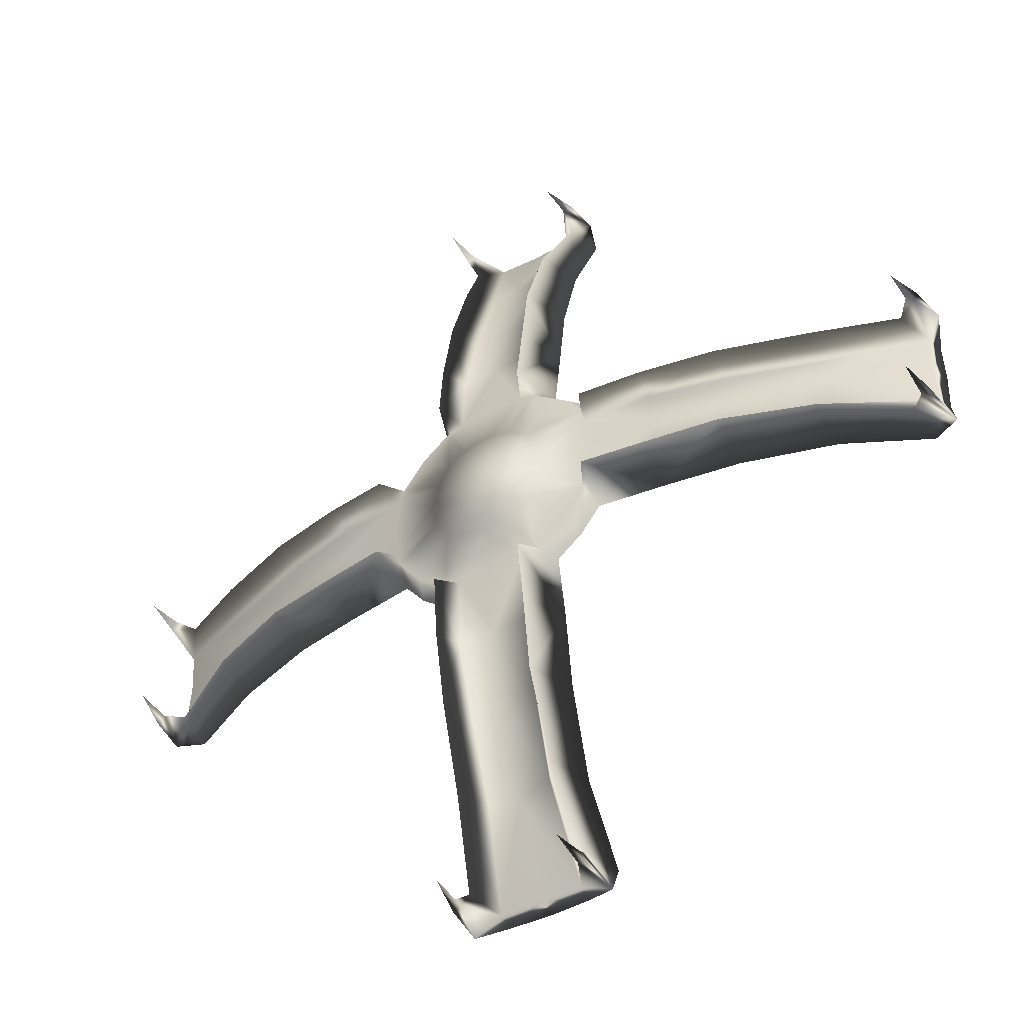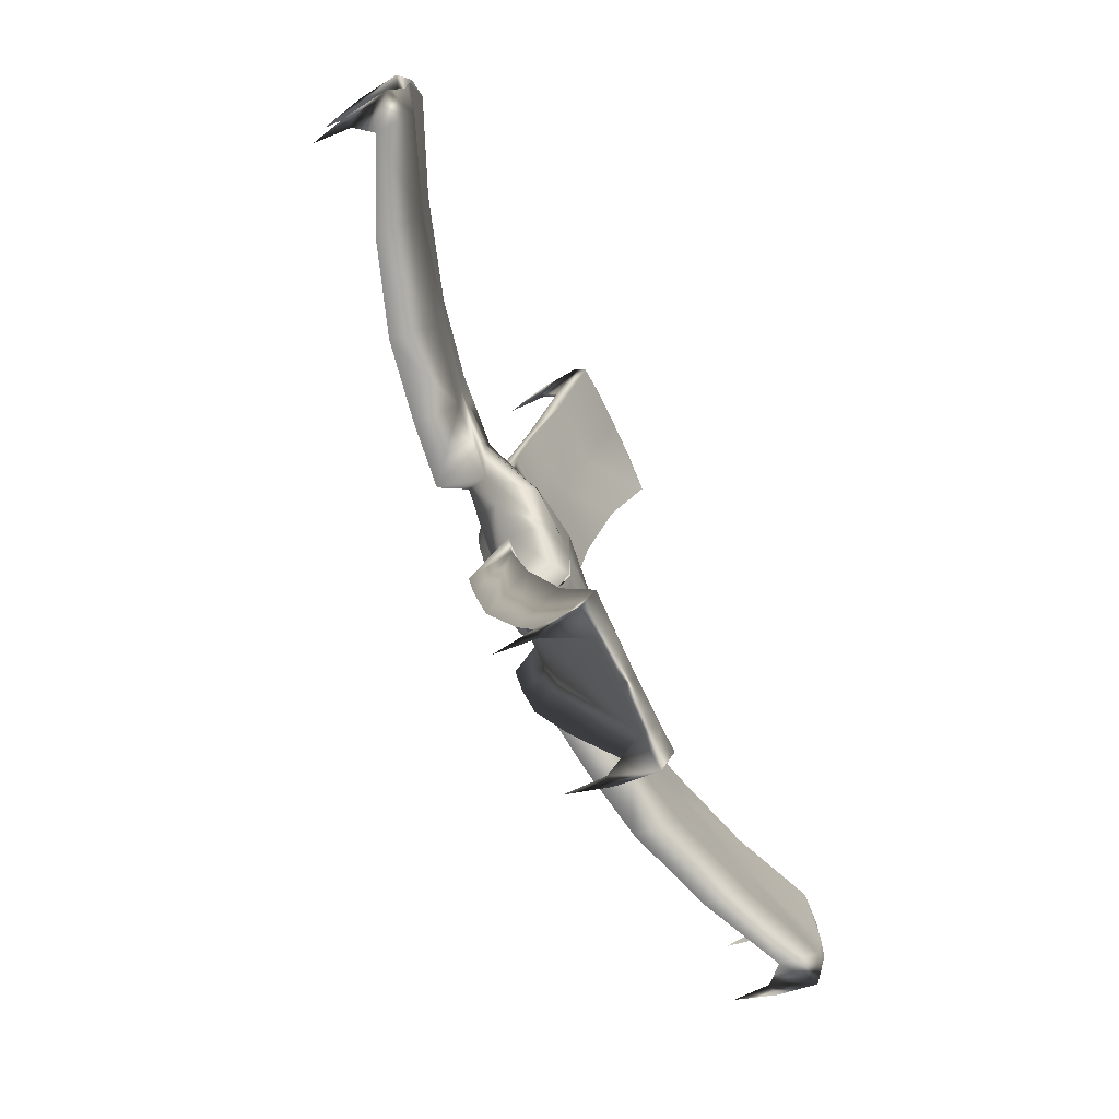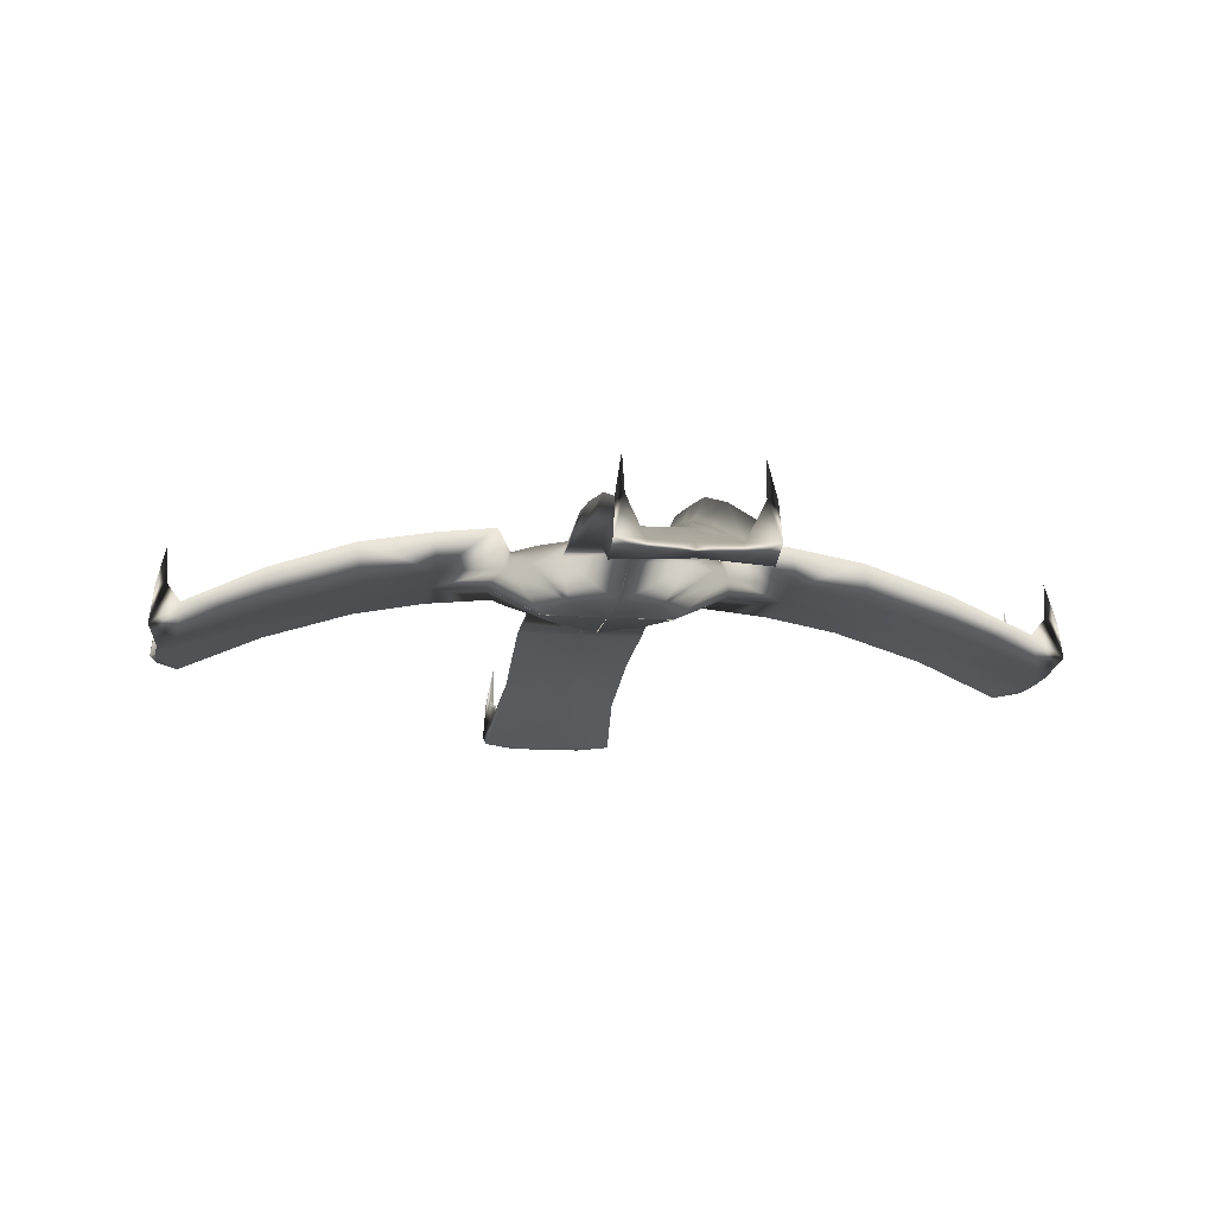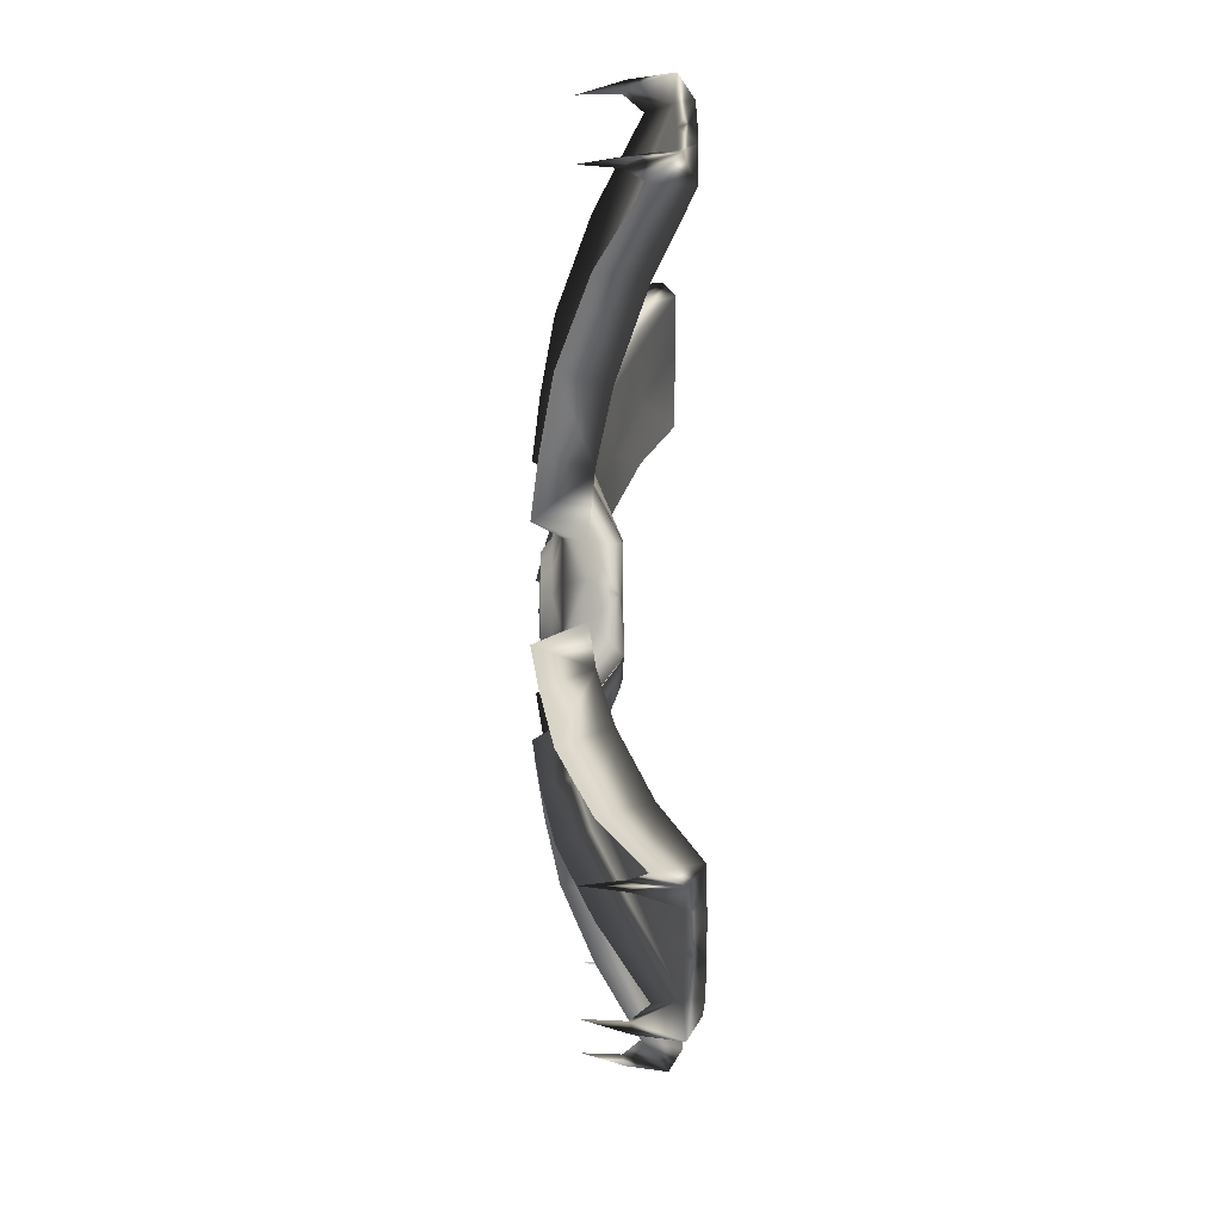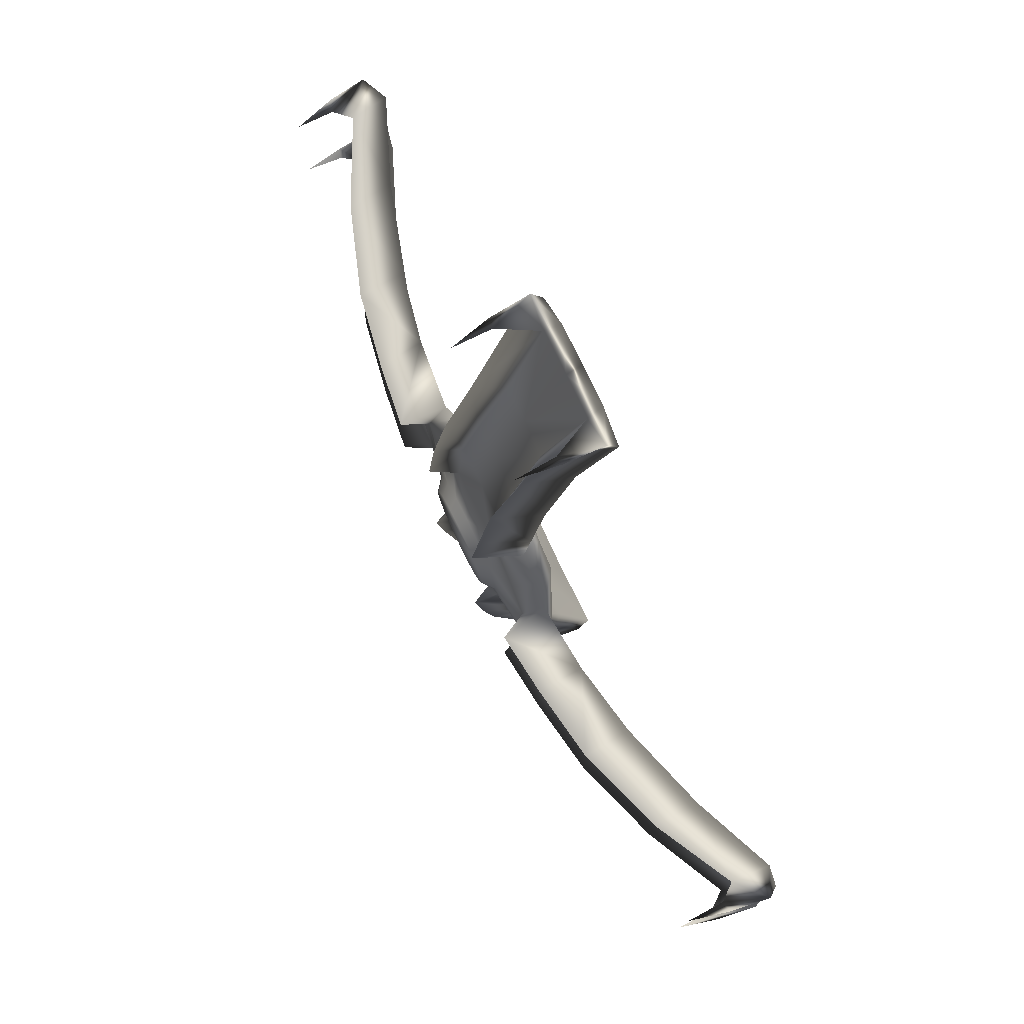
<metadata>
{"format":"obj","ext":"obj","renderer":"f3d","projection":"perspective","resolution":1024,"background":"white","views":[{"elev":-43.9,"azim":32.2,"up":"+Y"},{"elev":-74.8,"azim":115.2,"up":"+Y"},{"elev":-13.7,"azim":-99.6,"up":"+Z"},{"elev":33.9,"azim":89.6,"up":"+Y"},{"elev":77.8,"azim":64.3,"up":"+Y"}]}
</metadata>
<code>
g
v  -0.6375 -0.6375 1.432
v  -0.5155 -0.5155 1.567
v  -0.3613 -0.8128 1.432
v  -0.2953 -0.6534 1.567
v  -0 -0.8847 1.432
v  -0 -0.7122 1.567
v  -1.152 -1.152 1.304
v  -0.723 -1.484 1.304
v  -0 -1.599 1.304
v  -1.274 -1.274 1.015
v  -0.9059 -1.563 1.015
v  -1e-06 -5e-06 1.601
v  -0.495 -1.544 1.304
v  -0.5487 -6.267 -0.1653
v  -0 -6.283 -0.1684
v  -0.8873 -4.839 0.3213
v  -0 -4.941 0.3213
v  -0.9111 -3.561 0.7256
v  -0 -3.608 0.6818
v  -0 -6.183 0.04779
v  -0.6912 -4.845 0.9563
v  -0 -4.947 0.5798
v  -0.6616 -3.606 1.378
v  -0 -3.614 0.9403
v  -0 -2.536 1.186
v  -1.008 -5.996 -0.1539
v  -0.8678 -5.969 0.3811
v  -0.5882 -6.206 0.06237
v  -1.012 -6.382 0.02473
v  -0.8747 -6.18 1.129
v  -0.8527 -6.266 0.5868
v  -0.9299 -6.157 0.6126
v  -0.9776 -6.312 0.5731
v  -0.4824 -3.566 0.9842
v  -0.4636 -4.845 0.5798
v  -0.5408 -2.536 1.186
v  -0 -2.536 0.9275
v  -0 -1.763 0.9698
v  -0.6616 -1.662 1.666
v  -0.68 -2.536 1.56
v  -0.9504 -2.536 0.9282
v  -0.6549 -0.6549 0.6481
v  -0.01251 -0.9524 0.6033
v  -0.00029 -0.000127 0.6033
v  0.6375 -0.6375 1.432
v  0.5155 -0.5155 1.567
v  0.3613 -0.8128 1.432
v  0.2953 -0.6534 1.567
v  1.152 -1.152 1.304
v  0.723 -1.484 1.304
v  1.274 -1.274 1.015
v  0.9059 -1.563 1.015
v  0.495 -1.544 1.304
v  0.5487 -6.267 -0.1653
v  0.8873 -4.839 0.3213
v  0.9111 -3.561 0.7256
v  0.6912 -4.845 0.9563
v  0.6616 -3.607 1.378
v  1.008 -5.996 -0.1539
v  0.8678 -5.969 0.3811
v  0.5882 -6.206 0.06237
v  1.012 -6.382 0.02473
v  0.8747 -6.18 1.129
v  0.8527 -6.266 0.5868
v  0.9299 -6.157 0.6126
v  0.9776 -6.312 0.5731
v  0.4824 -3.566 0.9842
v  0.4636 -4.845 0.5798
v  0.5408 -2.536 1.186
v  0.6616 -1.662 1.666
v  0.68 -2.536 1.56
v  0.9504 -2.536 0.9282
v  0.6549 -0.6549 0.6481
v  0.01251 -0.9524 0.6033
v  0.6375 0.6375 1.432
v  0.5155 0.5155 1.567
v  0.8128 0.3613 1.432
v  0.6534 0.2953 1.567
v  0.8847 -6e-06 1.432
v  0.7122 -6e-06 1.567
v  1.152 1.152 1.304
v  1.484 0.723 1.304
v  1.599 -6e-06 1.304
v  1.274 1.274 1.015
v  1.563 0.9059 1.015
v  1.544 0.495 1.304
v  6.267 0.5486 -0.1653
v  6.283 -6e-06 -0.1684
v  4.839 0.8873 0.3213
v  4.941 -6e-06 0.3213
v  3.561 0.9111 0.7256
v  3.608 -6e-06 0.6818
v  6.183 -6e-06 0.04779
v  4.845 0.6912 0.9563
v  4.947 -6e-06 0.5798
v  3.606 0.6616 1.378
v  3.614 -6e-06 0.9403
v  2.536 -6e-06 1.186
v  5.996 1.008 -0.1539
v  5.969 0.8677 0.3811
v  6.206 0.5882 0.06237
v  6.382 1.012 0.02473
v  6.18 0.8747 1.129
v  6.266 0.8527 0.5868
v  6.157 0.9299 0.6126
v  6.312 0.9776 0.5731
v  3.566 0.4824 0.9842
v  4.845 0.4636 0.5798
v  2.536 0.5408 1.186
v  2.536 -6e-06 0.9275
v  1.763 -6e-06 0.9698
v  1.662 0.6616 1.666
v  2.536 0.68 1.56
v  2.536 0.9504 0.9282
v  0.6549 0.6549 0.6481
v  0.9524 0.0125 0.6033
v  0.3613 0.8128 1.432
v  0.2953 0.6534 1.567
v  -1e-06 0.8847 1.432
v  -1e-06 0.7122 1.567
v  0.723 1.484 1.304
v  -1e-06 1.599 1.304
v  0.9059 1.563 1.015
v  0.495 1.544 1.304
v  0.5487 6.267 -0.1653
v  -1e-06 6.283 -0.1684
v  0.8873 4.839 0.3213
v  -1e-06 4.941 0.3213
v  0.9111 3.561 0.7256
v  -1e-06 3.608 0.6818
v  -1e-06 6.183 0.04779
v  0.6912 4.845 0.9563
v  -1e-06 4.947 0.5798
v  0.6616 3.606 1.378
v  -1e-06 3.614 0.9403
v  -1e-06 2.536 1.186
v  1.008 5.996 -0.1539
v  0.8678 5.969 0.3811
v  0.5882 6.206 0.06237
v  1.012 6.382 0.02473
v  0.8747 6.18 1.129
v  0.8527 6.266 0.5868
v  0.9299 6.157 0.6126
v  0.9776 6.312 0.5731
v  0.4824 3.566 0.9842
v  0.4636 4.845 0.5798
v  0.5408 2.536 1.186
v  -1e-06 2.536 0.9275
v  -1e-06 1.763 0.9698
v  0.6616 1.662 1.666
v  0.68 2.536 1.56
v  0.9504 2.536 0.9282
v  0.01251 0.9523 0.6033
v  0.8128 -0.3613 1.432
v  0.6534 -0.2953 1.567
v  1.484 -0.723 1.304
v  1.563 -0.9059 1.015
v  1.544 -0.495 1.304
v  6.267 -0.5487 -0.1653
v  4.839 -0.8873 0.3213
v  3.561 -0.9111 0.7256
v  4.845 -0.6912 0.9563
v  3.606 -0.6617 1.378
v  5.996 -1.008 -0.1539
v  5.969 -0.8678 0.3811
v  6.206 -0.5882 0.06237
v  6.382 -1.013 0.02473
v  6.18 -0.8747 1.129
v  6.266 -0.8527 0.5868
v  6.157 -0.9299 0.6126
v  6.312 -0.9776 0.5731
v  3.566 -0.4824 0.9842
v  4.845 -0.4636 0.5798
v  2.536 -0.5408 1.186
v  1.662 -0.6617 1.666
v  2.536 -0.68 1.56
v  2.536 -0.9504 0.9282
v  0.9524 -0.01252 0.6033
v  -0.6375 0.6375 1.432
v  -0.5155 0.5155 1.567
v  -0.3613 0.8128 1.432
v  -0.2953 0.6534 1.567
v  -1.152 1.152 1.304
v  -0.723 1.484 1.304
v  -1.274 1.274 1.015
v  -0.9059 1.563 1.015
v  -0.495 1.544 1.304
v  -0.5487 6.267 -0.1653
v  -0.8873 4.839 0.3213
v  -0.9111 3.561 0.7256
v  -0.6912 4.845 0.9563
v  -0.6616 3.606 1.378
v  -1.008 5.996 -0.1539
v  -0.8678 5.969 0.3811
v  -0.5882 6.206 0.06237
v  -1.012 6.382 0.02473
v  -0.8747 6.18 1.129
v  -0.8527 6.266 0.5868
v  -0.9299 6.157 0.6126
v  -0.9776 6.312 0.5731
v  -0.4824 3.566 0.9842
v  -0.4636 4.845 0.5798
v  -0.5408 2.536 1.186
v  -0.6616 1.662 1.666
v  -0.68 2.536 1.56
v  -0.9504 2.536 0.9282
v  -0.6549 0.6549 0.6481
v  -0.01251 0.9523 0.6033
v  -0.8128 0.3613 1.432
v  -0.6534 0.2953 1.567
v  -0.8847 -6e-06 1.432
v  -0.7122 -6e-06 1.567
v  -1.484 0.723 1.304
v  -1.599 -6e-06 1.304
v  -1.563 0.9059 1.015
v  -1.544 0.495 1.304
v  -6.267 0.5486 -0.1653
v  -6.283 -6e-06 -0.1684
v  -4.839 0.8873 0.3213
v  -4.941 -6e-06 0.3213
v  -3.561 0.9111 0.7256
v  -3.608 -6e-06 0.6818
v  -6.183 -6e-06 0.04779
v  -4.845 0.6912 0.9563
v  -4.947 -6e-06 0.5798
v  -3.606 0.6616 1.378
v  -3.614 -6e-06 0.9403
v  -2.536 -6e-06 1.186
v  -5.996 1.008 -0.1539
v  -5.969 0.8677 0.3811
v  -6.206 0.5882 0.06237
v  -6.382 1.012 0.02473
v  -6.18 0.8747 1.129
v  -6.266 0.8527 0.5868
v  -6.157 0.9299 0.6126
v  -6.312 0.9776 0.5731
v  -3.566 0.4824 0.9842
v  -4.845 0.4636 0.5798
v  -2.536 0.5408 1.186
v  -2.536 -6e-06 0.9275
v  -1.763 -6e-06 0.9698
v  -1.662 0.6616 1.666
v  -2.536 0.68 1.56
v  -2.536 0.9504 0.9282
v  -0.9524 0.0125 0.6033
v  -0.8128 -0.3613 1.432
v  -0.6534 -0.2953 1.567
v  -1.484 -0.723 1.304
v  -1.563 -0.9059 1.015
v  -1.544 -0.495 1.304
v  -6.267 -0.5487 -0.1653
v  -4.839 -0.8873 0.3213
v  -3.561 -0.9111 0.7256
v  -4.845 -0.6912 0.9563
v  -3.606 -0.6617 1.378
v  -5.996 -1.008 -0.1539
v  -5.969 -0.8678 0.3811
v  -6.206 -0.5882 0.06237
v  -6.382 -1.013 0.02473
v  -6.18 -0.8747 1.129
v  -6.266 -0.8527 0.5868
v  -6.157 -0.9299 0.6126
v  -6.312 -0.9776 0.5731
v  -3.566 -0.4824 0.9842
v  -4.845 -0.4636 0.5798
v  -2.536 -0.5408 1.186
v  -1.662 -0.6617 1.666
v  -2.536 -0.68 1.56
v  -2.536 -0.9504 0.9282
v  -0.9524 -0.01252 0.6033
g (null)
f 1 3 4 2
f 3 5 6 4
f 1 7 8 3
f 5 3 13 9
f 8 7 10 11
f 17 15 26 16
f 16 18 19 17
f 18 41 37 19
f 28 20 22 35
f 35 22 24 34
f 34 24 25 36
f 14 15 20 28
f 23 40 41 18
f 18 16 21 23
f 16 26 27 21
f 27 32 31 28
f 29 33 32 27
f 29 28 31 33
f 23 34 36 40
f 34 23 21 35
f 28 35 21 27
f 11 38 37 41
f 13 36 25 9
f 39 11 41 40
f 39 40 36 13
f 11 42 43 38
f 48 47 45 46
f 6 5 47 48
f 50 49 45 47
f 53 47 5 9
f 51 49 50 52
f 59 15 17 55
f 19 56 55 17
f 37 72 56 19
f 22 20 61 68
f 24 22 68 67
f 25 24 67 69
f 20 15 54 61
f 72 71 58 56
f 57 55 56 58
f 60 59 55 57
f 64 65 60 61
f 65 66 62 60
f 64 61 62 66
f 69 67 58 71
f 57 58 67 68
f 57 68 61 60
f 37 38 52 72
f 25 69 53 9
f 72 52 70 71
f 69 71 70 53
f 74 73 52 38
f 78 77 75 76
f 80 79 77 78
f 82 81 75 77
f 86 77 79 83
f 84 81 82 85
f 99 88 90 89
f 92 91 89 90
f 110 114 91 92
f 95 93 101 108
f 97 95 108 107
f 98 97 107 109
f 93 88 87 101
f 114 113 96 91
f 94 89 91 96
f 100 99 89 94
f 104 105 100 101
f 105 106 102 100
f 104 101 102 106
f 109 107 96 113
f 94 96 107 108
f 94 108 101 100
f 110 111 85 114
f 98 109 86 83
f 114 85 112 113
f 109 113 112 86
f 116 115 85 111
f 75 117 118 76
f 117 119 120 118
f 75 81 121 117
f 119 117 124 122
f 121 81 84 123
f 128 126 137 127
f 127 129 130 128
f 129 152 148 130
f 139 131 133 146
f 146 133 135 145
f 145 135 136 147
f 125 126 131 139
f 134 151 152 129
f 129 127 132 134
f 127 137 138 132
f 138 143 142 139
f 140 144 143 138
f 140 139 142 144
f 134 145 147 151
f 145 134 132 146
f 139 146 132 138
f 123 149 148 152
f 124 147 136 122
f 150 123 152 151
f 150 151 147 124
f 123 115 153 149
f 45 154 155 46
f 154 79 80 155
f 45 49 156 154
f 79 154 158 83
f 156 49 51 157
f 90 88 164 160
f 160 161 92 90
f 161 177 110 92
f 166 93 95 173
f 173 95 97 172
f 172 97 98 174
f 159 88 93 166
f 163 176 177 161
f 161 160 162 163
f 160 164 165 162
f 165 170 169 166
f 167 171 170 165
f 167 166 169 171
f 163 172 174 176
f 172 163 162 173
f 166 173 162 165
f 157 111 110 177
f 158 174 98 83
f 175 157 177 176
f 175 176 174 158
f 157 73 178 111
f 182 181 179 180
f 120 119 181 182
f 184 183 179 181
f 187 181 119 122
f 185 183 184 186
f 193 126 128 189
f 130 190 189 128
f 148 206 190 130
f 133 131 195 202
f 135 133 202 201
f 136 135 201 203
f 131 126 188 195
f 206 205 192 190
f 191 189 190 192
f 194 193 189 191
f 198 199 194 195
f 199 200 196 194
f 198 195 196 200
f 203 201 192 205
f 191 192 201 202
f 191 202 195 194
f 148 149 186 206
f 136 203 187 122
f 206 186 204 205
f 203 205 204 187
f 208 207 186 149
f 179 209 210 180
f 209 211 212 210
f 179 183 213 209
f 211 209 216 214
f 213 183 185 215
f 220 218 229 219
f 219 221 222 220
f 221 244 240 222
f 231 223 225 238
f 238 225 227 237
f 237 227 228 239
f 217 218 223 231
f 226 243 244 221
f 221 219 224 226
f 219 229 230 224
f 230 235 234 231
f 232 236 235 230
f 232 231 234 236
f 226 237 239 243
f 237 226 224 238
f 231 238 224 230
f 215 241 240 244
f 216 239 228 214
f 242 215 244 243
f 242 243 239 216
f 215 207 245 241
f 247 246 1 2
f 212 211 246 247
f 248 7 1 246
f 250 246 211 214
f 10 7 248 249
f 256 218 220 252
f 222 253 252 220
f 240 269 253 222
f 225 223 258 265
f 227 225 265 264
f 228 227 264 266
f 223 218 251 258
f 269 268 255 253
f 254 252 253 255
f 257 256 252 254
f 261 262 257 258
f 262 263 259 257
f 261 258 259 263
f 266 264 255 268
f 254 255 264 265
f 254 265 258 257
f 240 241 249 269
f 228 266 250 214
f 269 249 267 268
f 266 268 267 250
f 270 42 249 241
f 13 3 8
f 2 4 12
f 4 6 12
f 26 15 14
f 28 29 14
f 27 26 29
f 26 14 29
f 32 30 31
f 33 30 32
f 31 30 33
f 39 13 8
f 39 8 11
f 11 10 42
f 43 42 44
f 53 50 47
f 46 12 48
f 48 12 6
f 59 54 15
f 61 54 62
f 60 62 59
f 59 62 54
f 65 64 63
f 66 65 63
f 64 66 63
f 70 50 53
f 70 52 50
f 52 73 51
f 74 44 73
f 86 82 77
f 76 12 78
f 78 12 80
f 99 87 88
f 101 87 102
f 100 102 99
f 99 102 87
f 105 104 103
f 106 105 103
f 104 106 103
f 112 82 86
f 112 85 82
f 85 115 84
f 116 44 115
f 124 117 121
f 76 118 12
f 118 120 12
f 137 126 125
f 139 140 125
f 138 137 140
f 137 125 140
f 143 141 142
f 144 141 143
f 142 141 144
f 150 124 121
f 150 121 123
f 123 84 115
f 153 115 44
f 158 154 156
f 46 155 12
f 155 80 12
f 164 88 159
f 166 167 159
f 165 164 167
f 164 159 167
f 170 168 169
f 171 168 170
f 169 168 171
f 175 158 156
f 175 156 157
f 157 51 73
f 178 73 44
f 187 184 181
f 180 12 182
f 182 12 120
f 193 188 126
f 195 188 196
f 194 196 193
f 193 196 188
f 199 198 197
f 200 199 197
f 198 200 197
f 204 184 187
f 204 186 184
f 186 207 185
f 208 44 207
f 216 209 213
f 180 210 12
f 210 212 12
f 229 218 217
f 231 232 217
f 230 229 232
f 229 217 232
f 235 233 234
f 236 233 235
f 234 233 236
f 242 216 213
f 242 213 215
f 215 185 207
f 245 207 44
f 250 248 246
f 2 12 247
f 247 12 212
f 256 251 218
f 258 251 259
f 257 259 256
f 256 259 251
f 262 261 260
f 263 262 260
f 261 263 260
f 267 248 250
f 267 249 248
f 249 42 10
f 270 44 42
g

</code>
